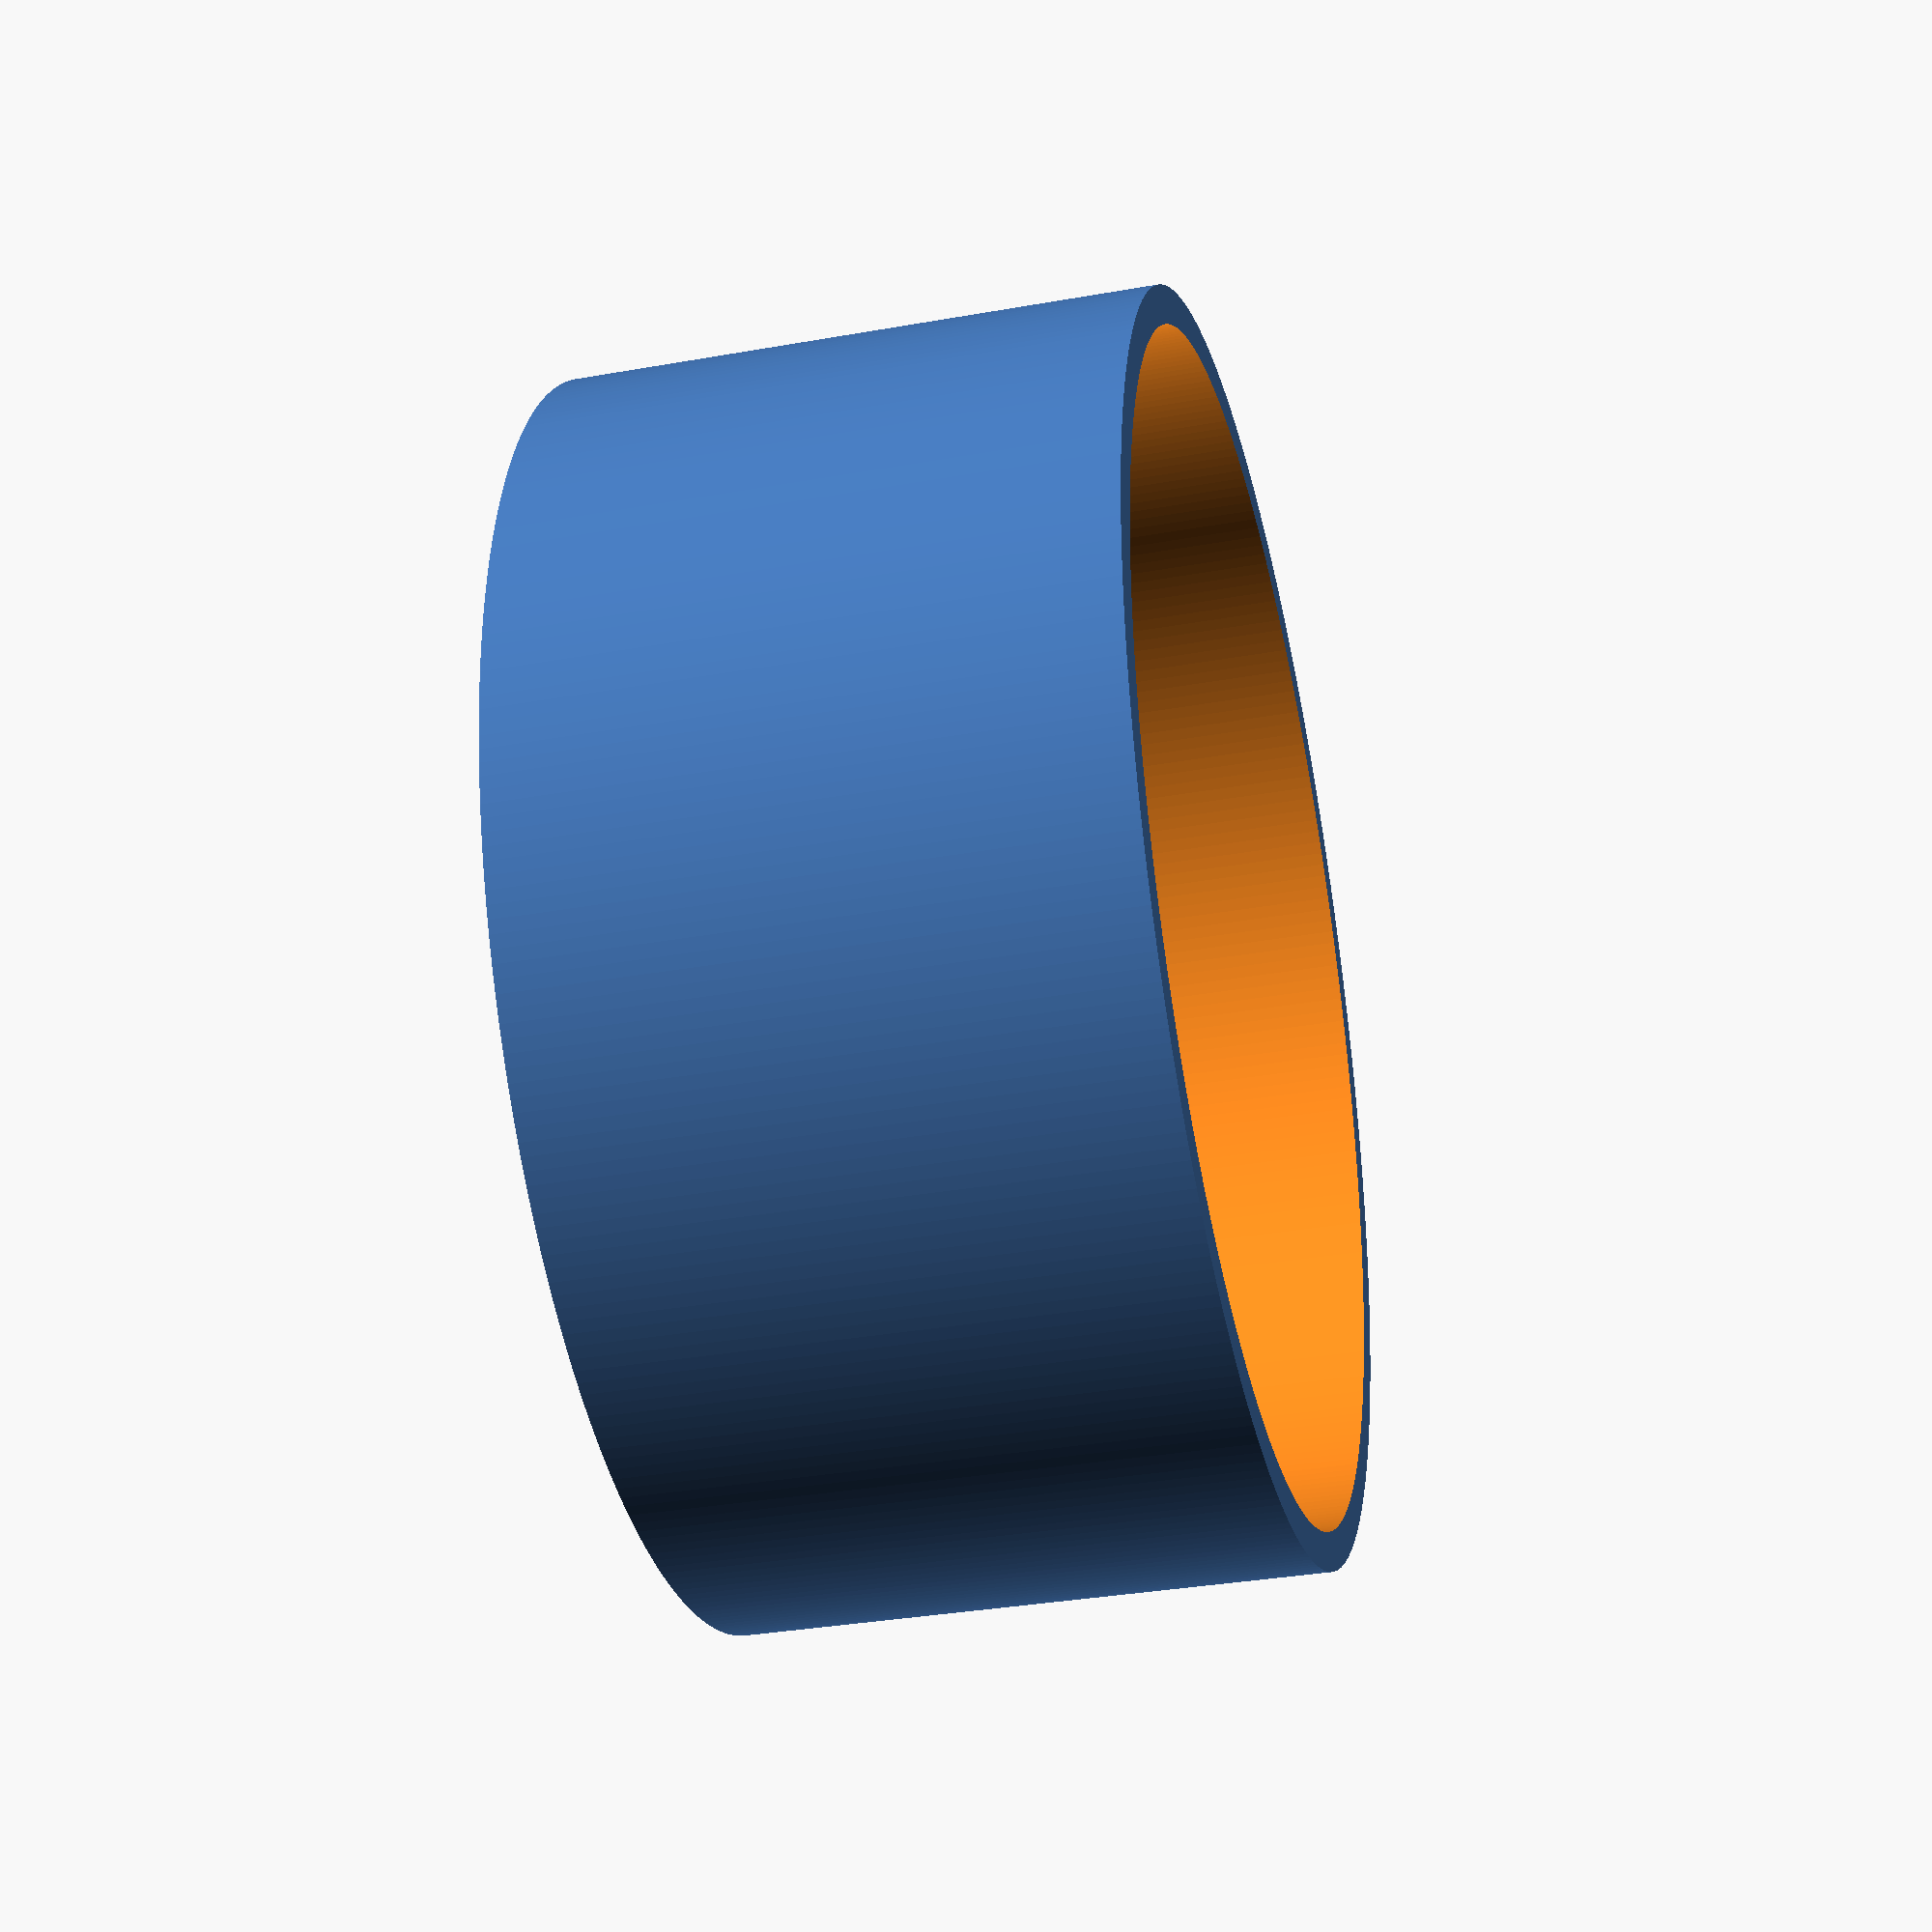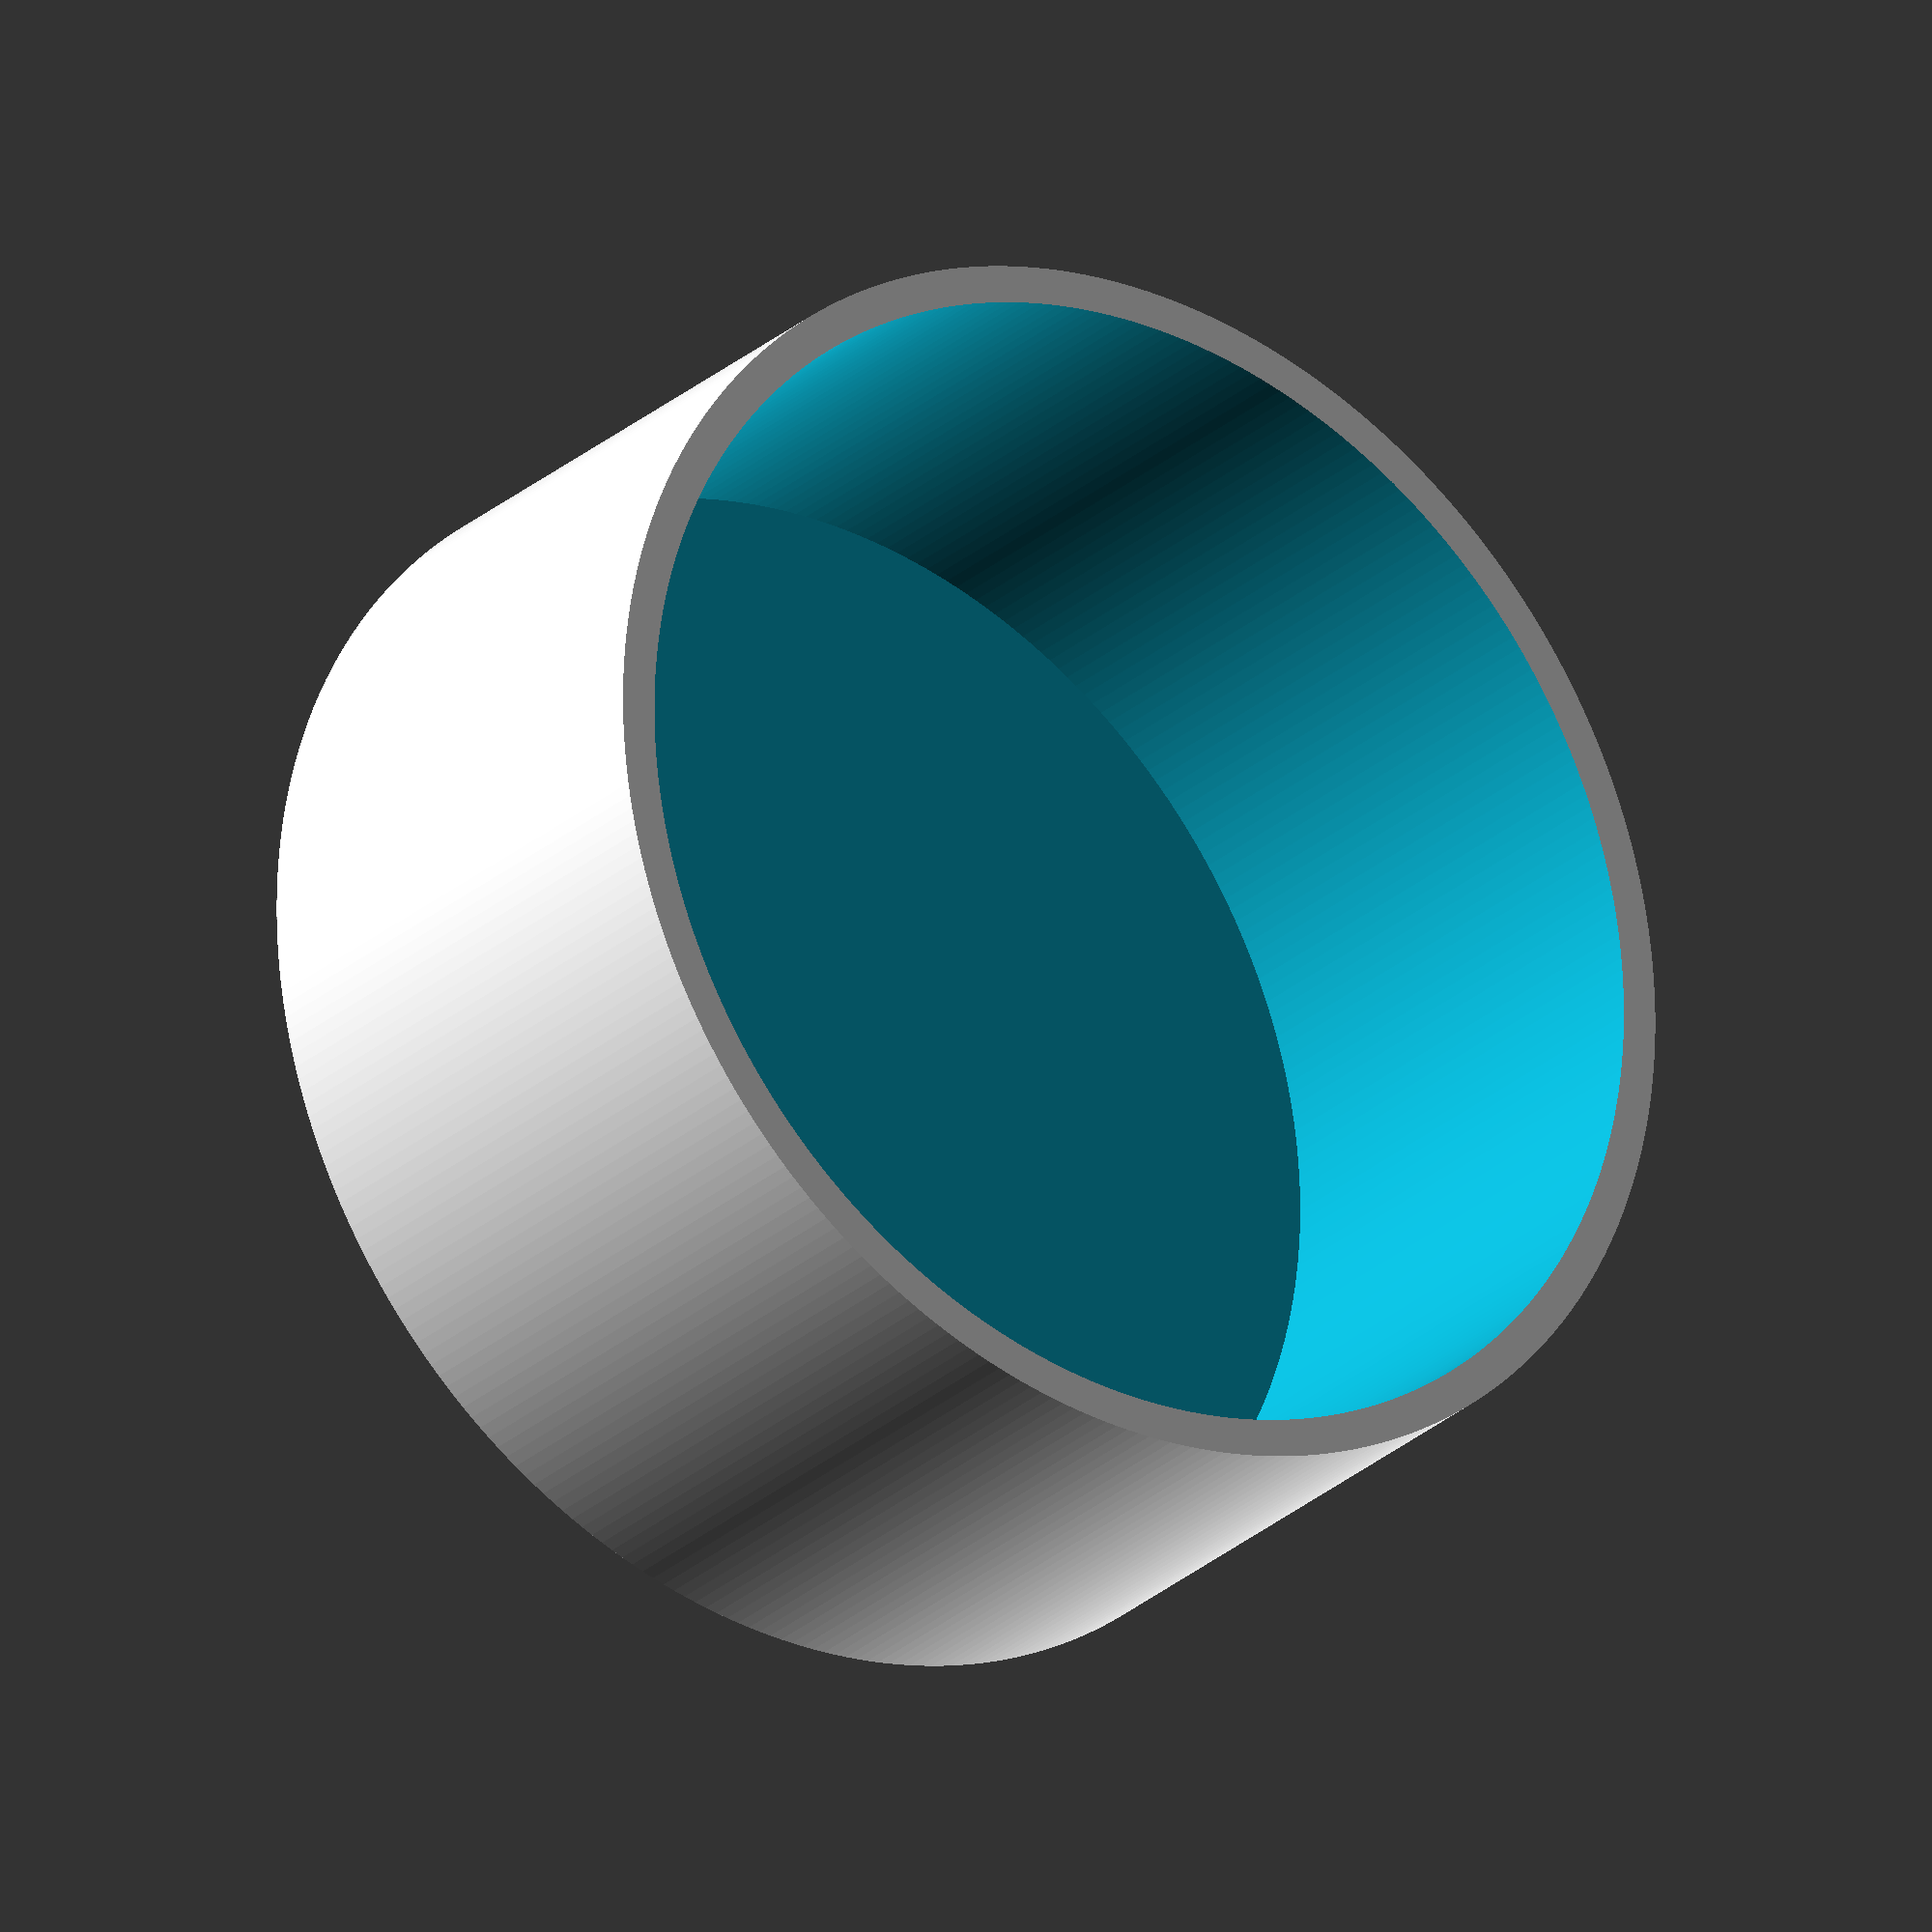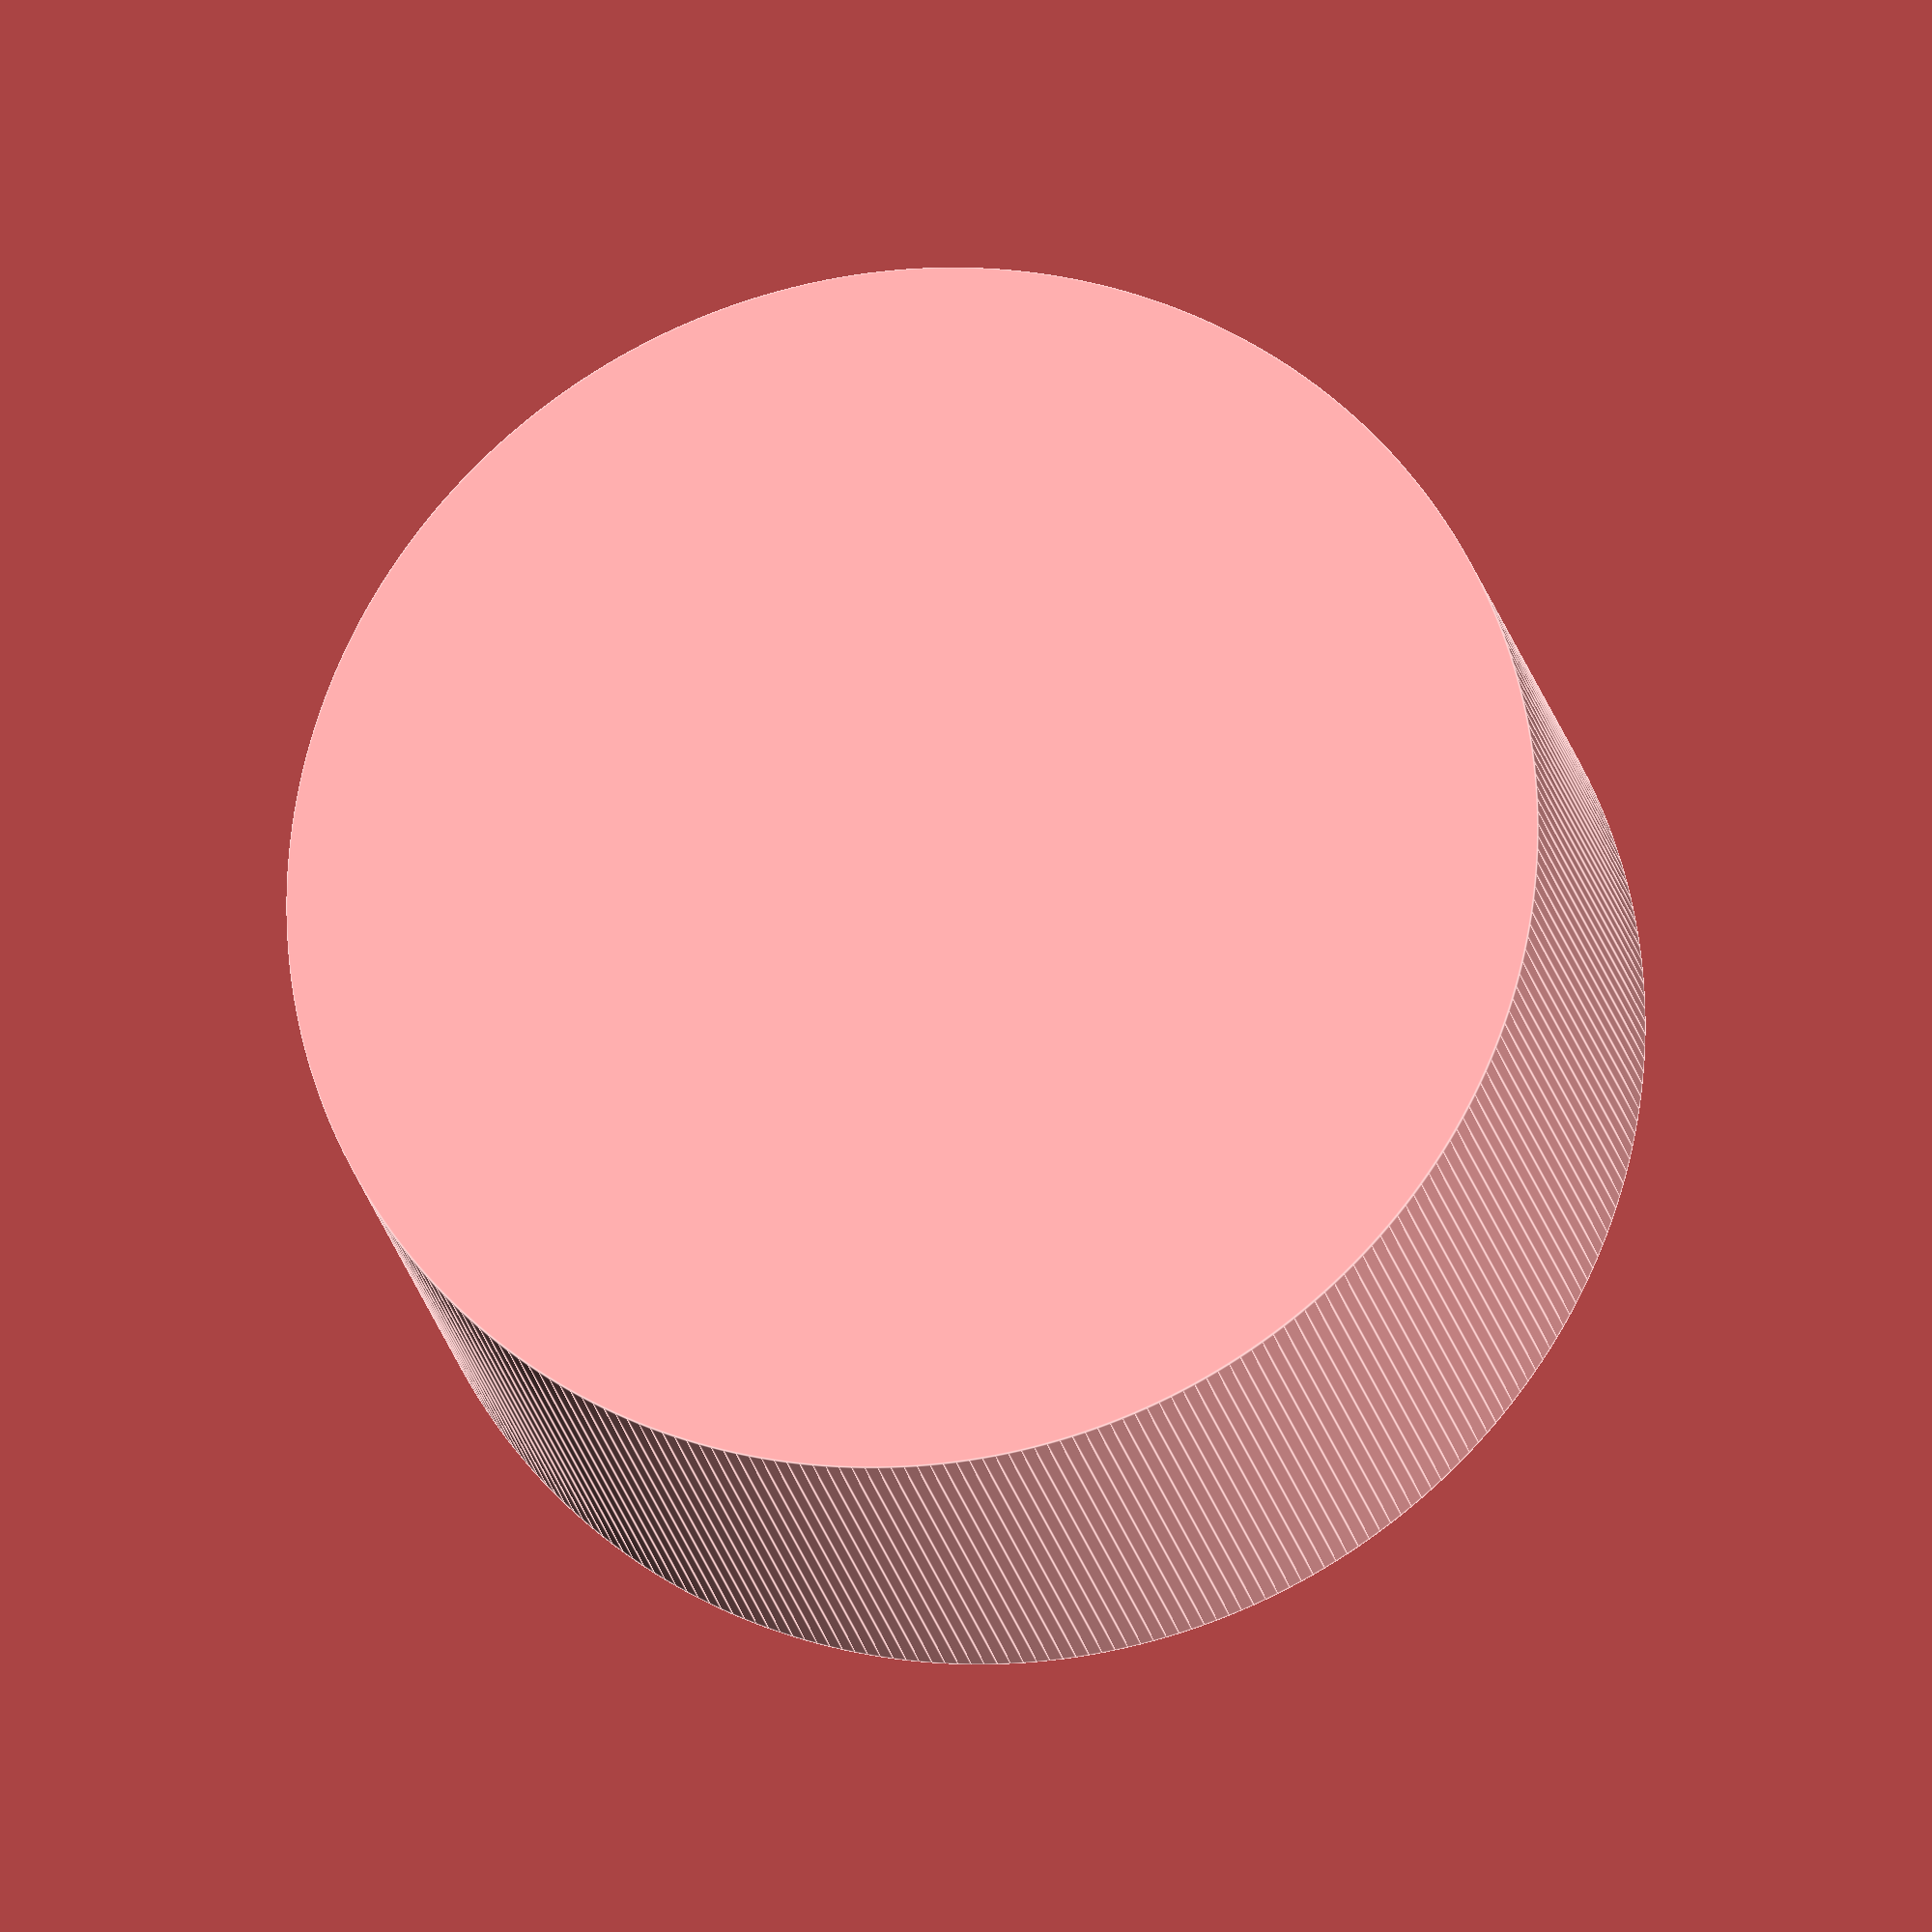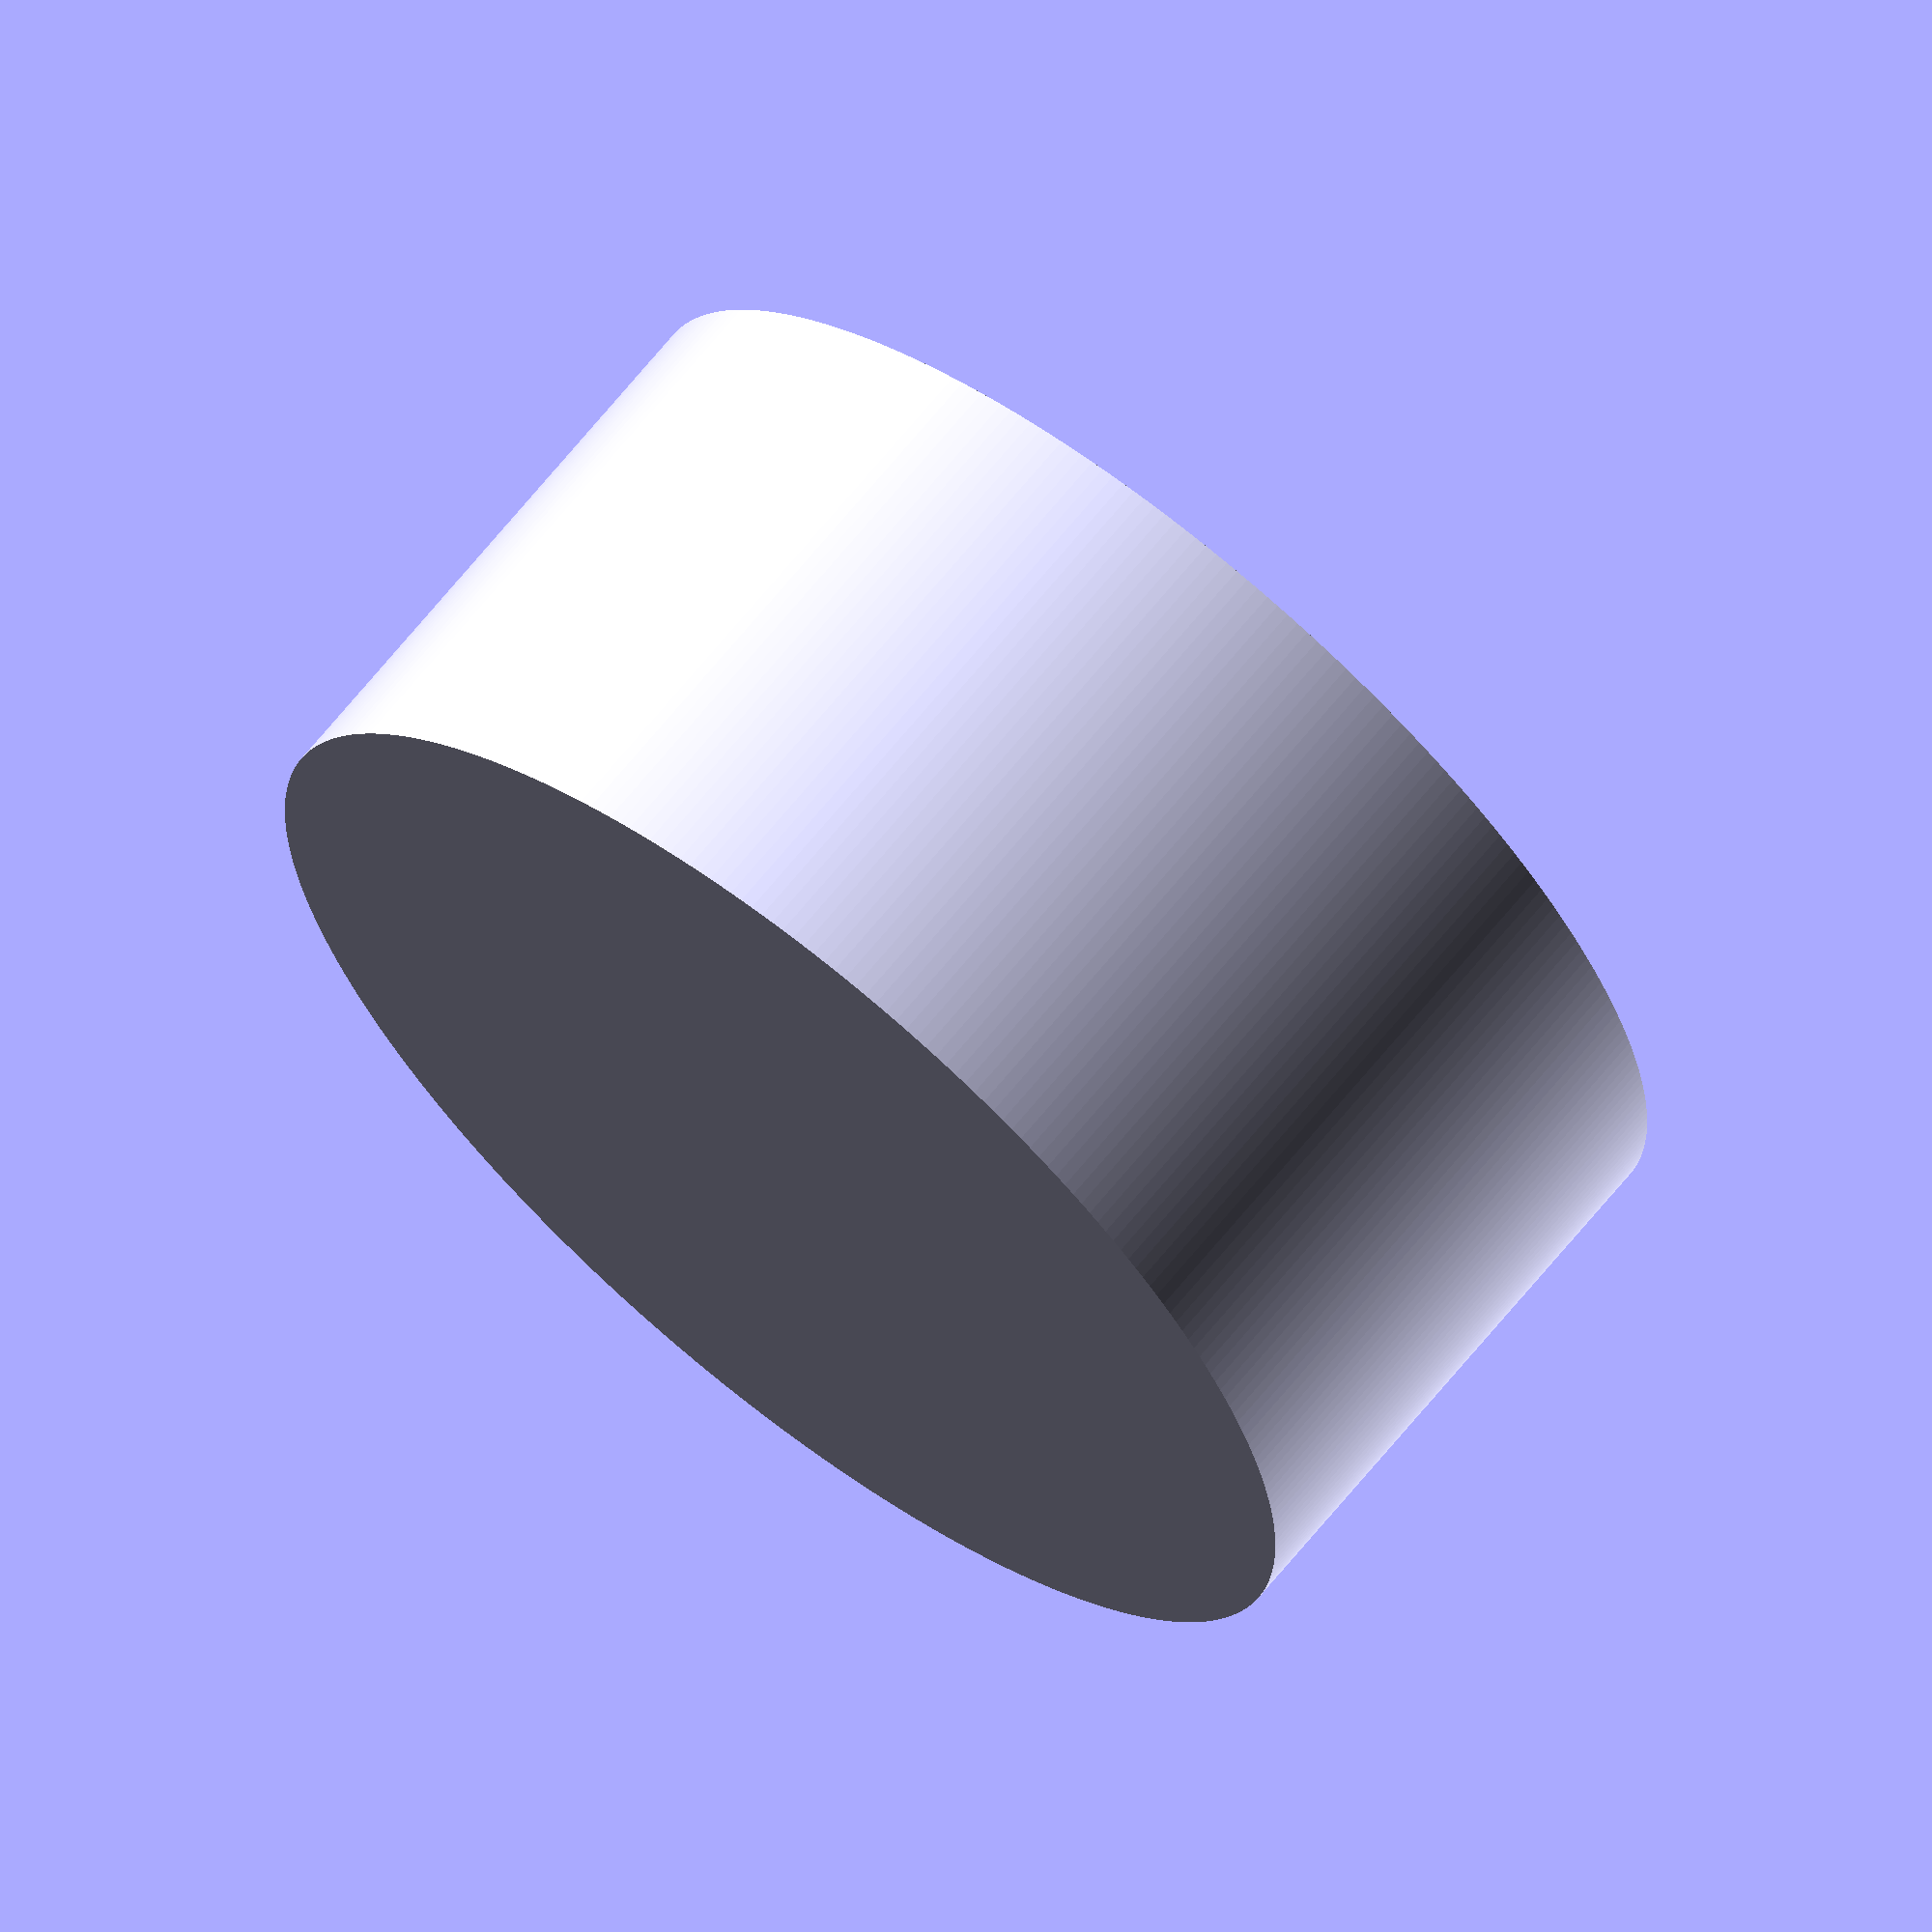
<openscad>
/**
 *    Lamax x6 -- lens cover
 * 
 *    @author        Karel Fiala
 *    @email         fiala.karel@gmail.com
 */

$fn=300;

module lamax_x6_lens_cover() {

    width = 21/2;
    heigh = 10;
    wall = 0.7;
    space = 0.3;

    inner = width + space;
    outer = inner + wall;

    difference() {
        translate([0, 0, -0.7]) cylinder(r1=outer, r2=outer, h=heigh + wall, center = true);
        cylinder(r1=inner, r2=inner, h=heigh + wall, center = true);
    }

}


// calling
lamax_x6_lens_cover();
</openscad>
<views>
elev=33.7 azim=201.1 roll=283.7 proj=p view=solid
elev=205.9 azim=104.5 roll=215.8 proj=o view=wireframe
elev=19.8 azim=277.6 roll=190.5 proj=o view=edges
elev=293.1 azim=17.7 roll=218.9 proj=o view=wireframe
</views>
